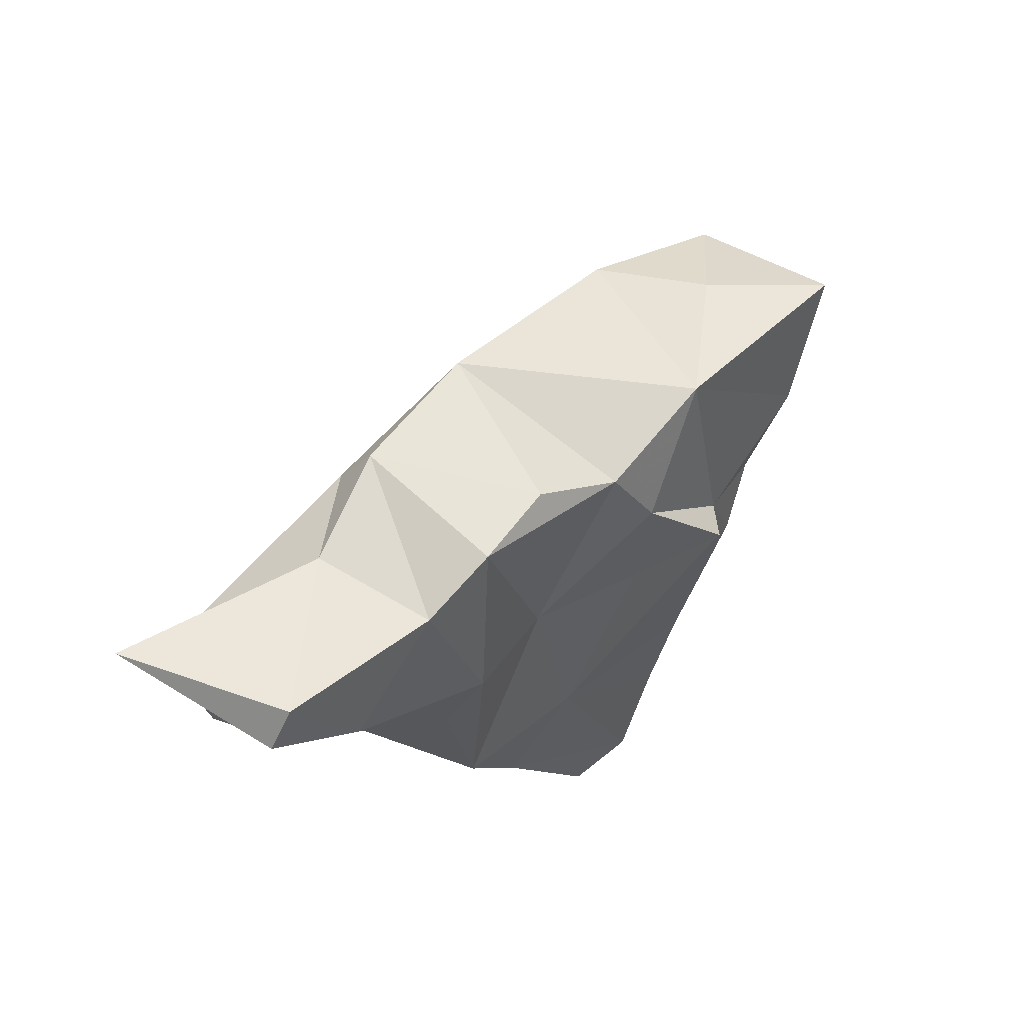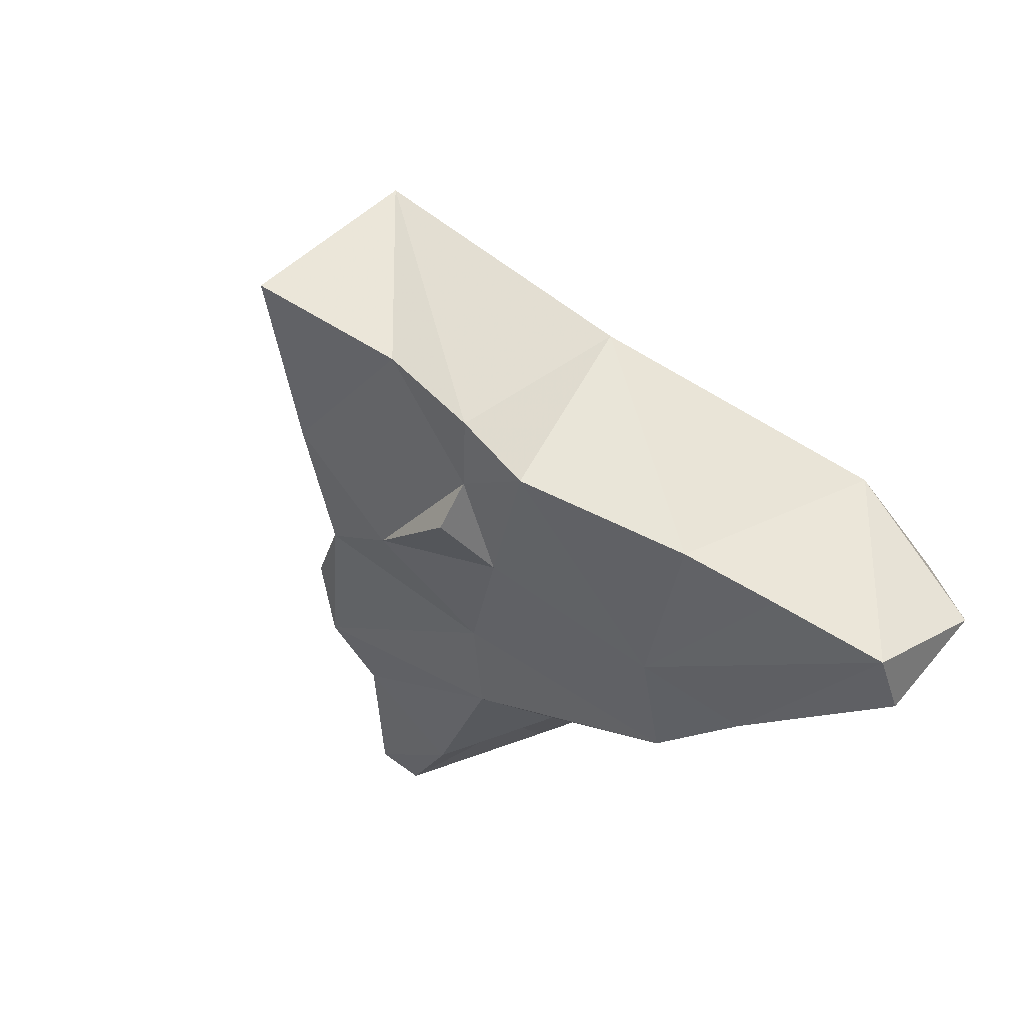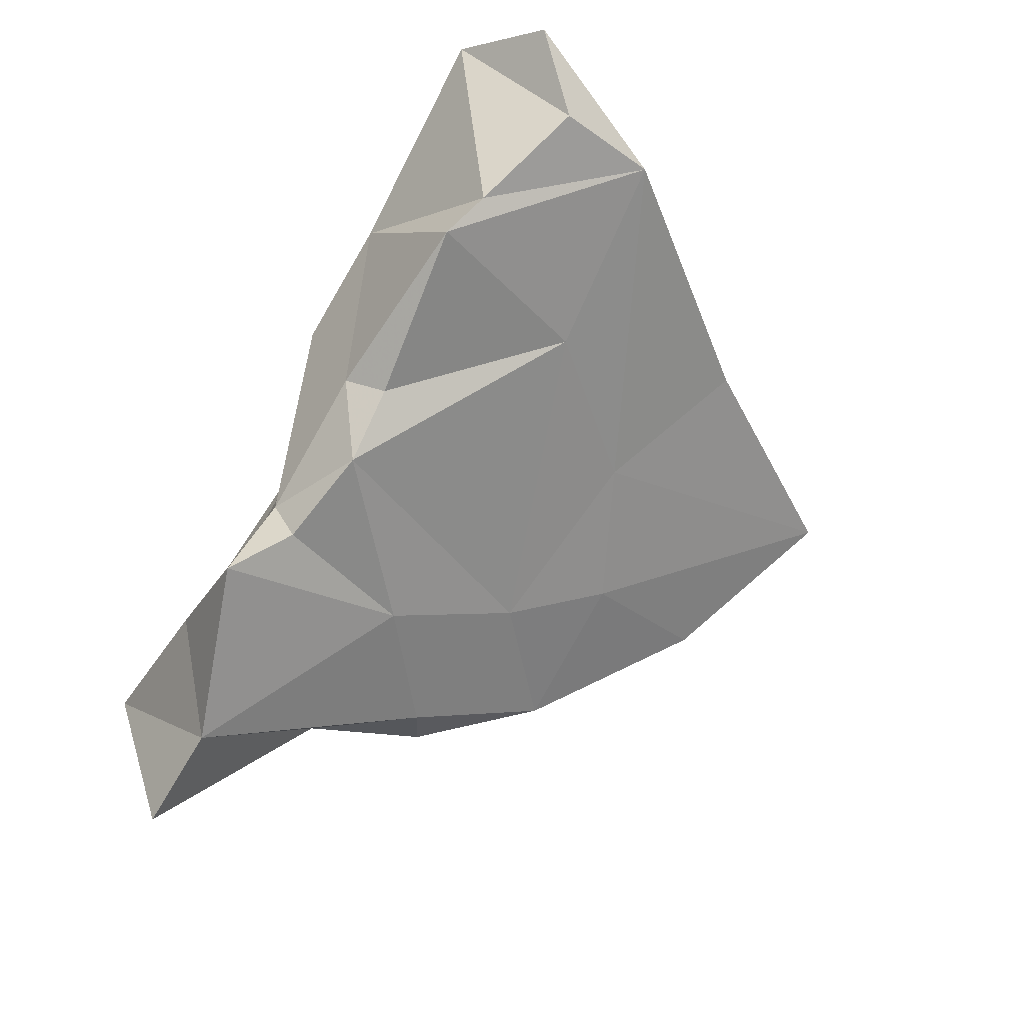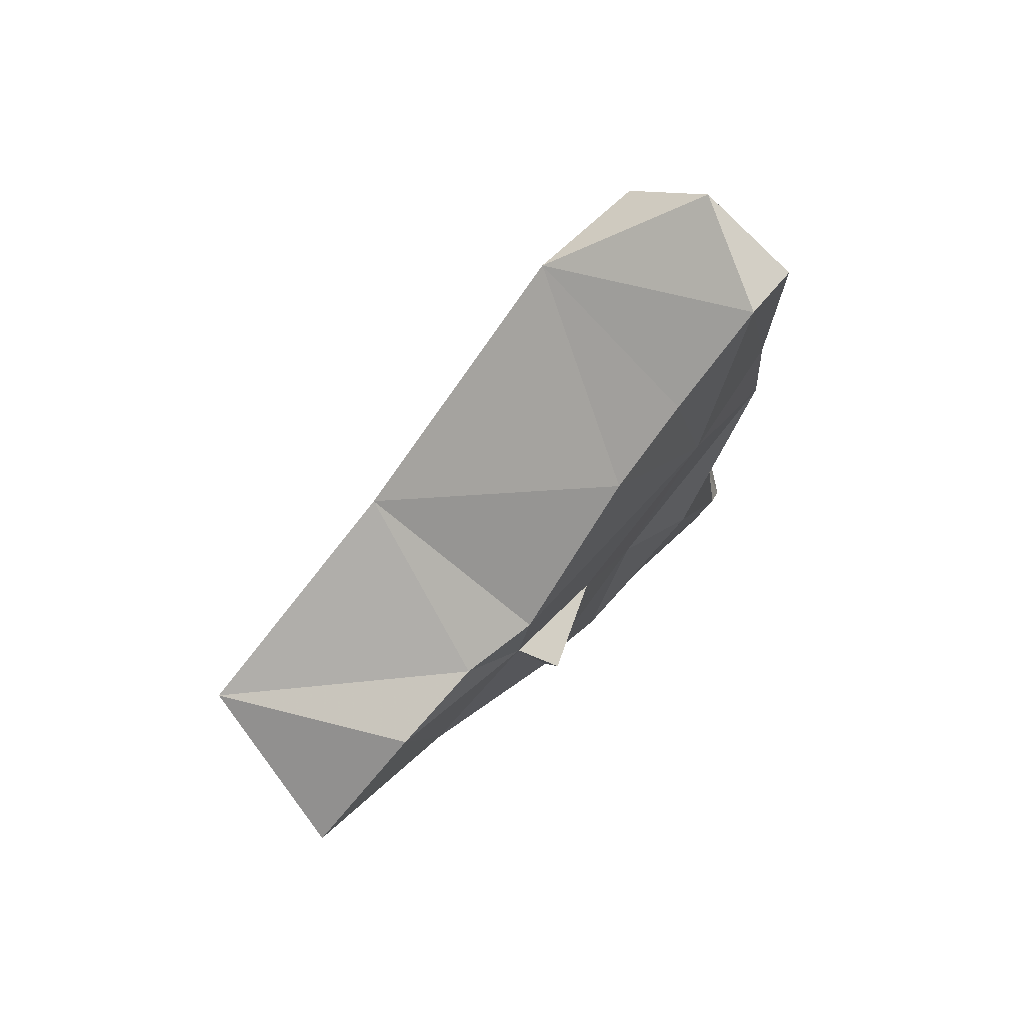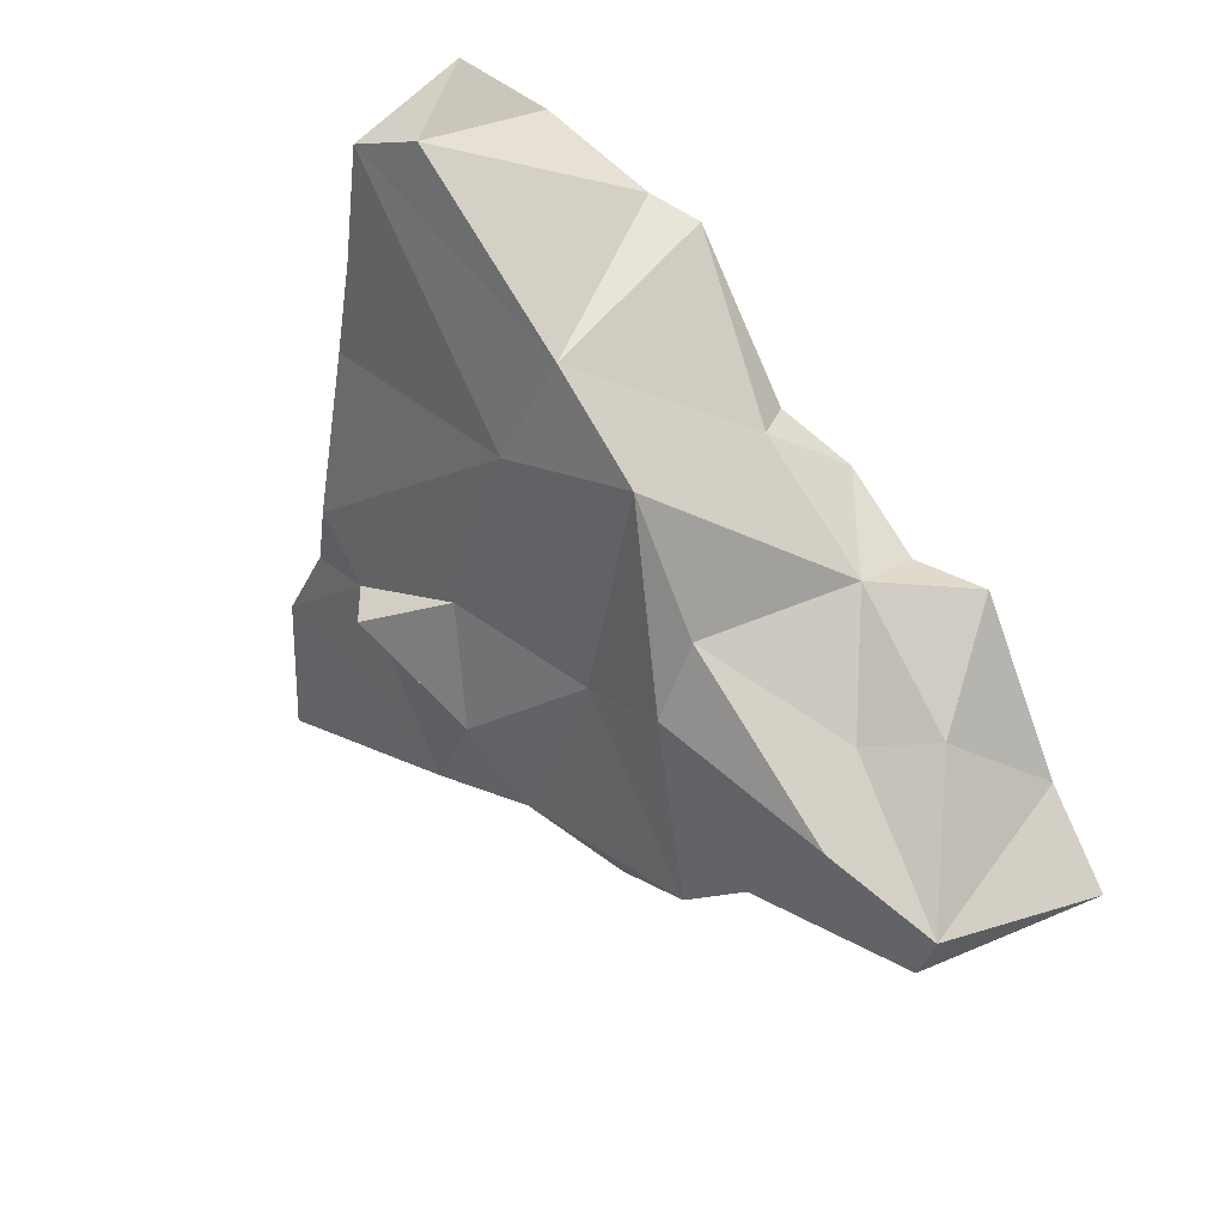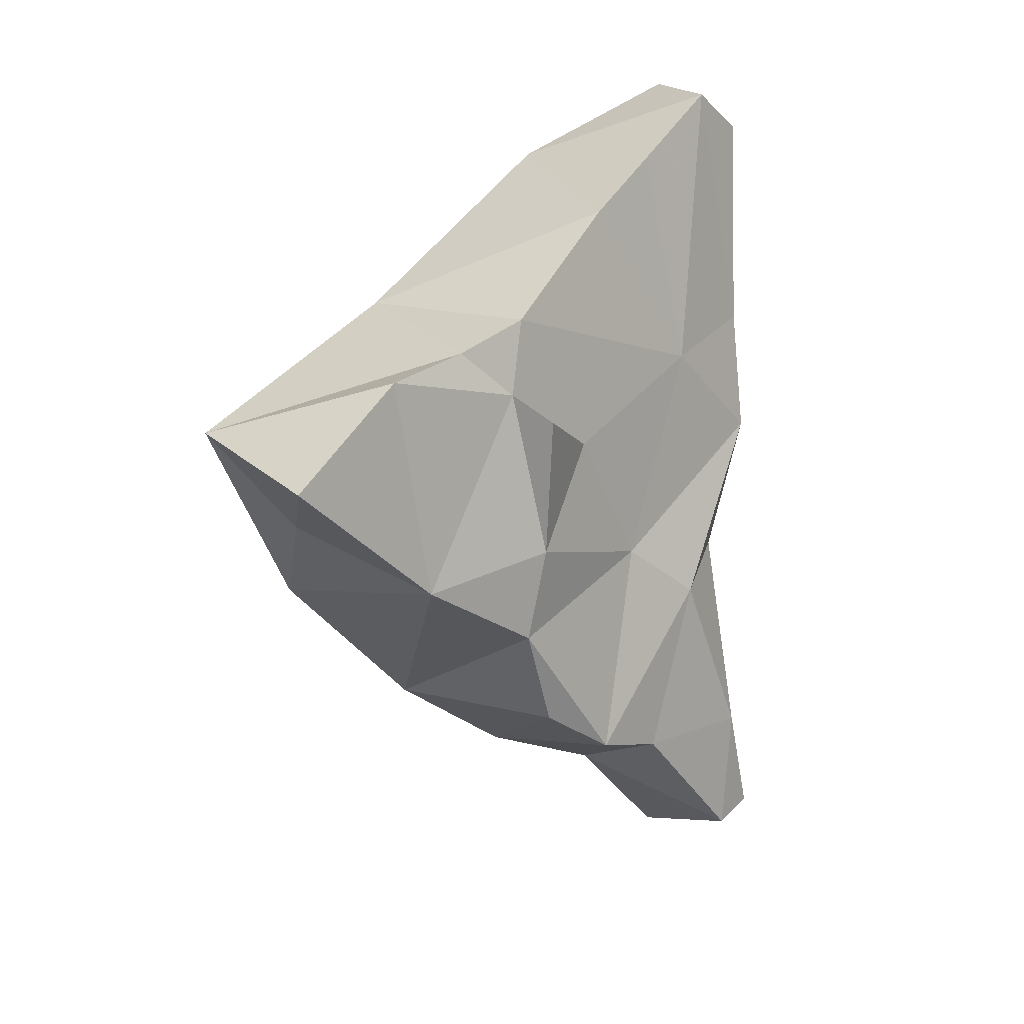
<metadata>
{"format":"obj","ext":"obj","renderer":"f3d","projection":"perspective","resolution":1024,"background":"white","views":[{"elev":-19.9,"azim":130.5,"up":"+Y"},{"elev":0.1,"azim":-113.4,"up":"+Y"},{"elev":77.9,"azim":108.4,"up":"+Z"},{"elev":1.5,"azim":-100.5,"up":"+Z"},{"elev":-77.0,"azim":-39.9,"up":"+Y"},{"elev":-64.9,"azim":-98.7,"up":"+Z"}]}
</metadata>
<code>
v 23.67 3.144 3.233
v 13.46 4.97 6.668
v 9.476 5.308 6.229
v 14.36 6.104 0.03061
v 15.8 6.554 -1.455
v 19.55 2.873 2.673
v 15.93 3.996 5.088
v 19.51 8.525 -0.2037
v 12.9 9.988 1.529
v 12.1 7.55 -0.4673
v 14.35 12.43 -1.753
v 18.65 4.029 5.044
v 10.03 5.62 3.018
v 22.08 2.114 0.9015
v 21.88 1.665 1.493
v 20.37 2.573 3.55
v 15.98 4.711 5.422
v 20.01 3.88 -0.0939
v 17.21 9.05 0.7035
v 18.2 3.494 4.411
v 17.24 4.602 5.449
v 15.3 8.601 2.05
v 12.54 8.478 -1.246
v 13.25 7.515 -0.9776
v 22.17 3.574 3.944
v 13.51 6.798 -1.28
v 17.37 3.598 1.069
v 15.45 10.74 -2.53
v 17.19 10.76 -1.4
v 10.75 6.384 1.797
v 16.21 8.413 -2.776
v 19.64 4.854 -1.013
v 9.115 4.693 4.434
v 10.91 7.58 5.24
v 19.16 5.848 3.311
v 19.57 3.283 5.459
v 12.75 9.493 -2.406
v 20.07 2.275 1.355
v 13.91 7.182 4.249
v 13.07 3.363 4.057
v 16.94 3.246 2.299
v 13.4 4.403 2.411
v 20.49 6.639 1.518
v 21.23 4.914 1.234
v 18.93 6.003 -1.531
v 12.67 5.324 6.492
v 14.94 2.913 3.438
v 16.51 4.867 0.5509
v 18.23 7.616 1.681
v 20.73 6.696 0.6234
v 9.775 3.934 5.091
v 14.11 10.72 -4.17
v 17.28 6.624 -1.809
v 10.86 6.195 6.424
f 29 11 19
f 14 1 15
f 44 14 18
f 34 33 3
f 5 4 26
f 17 21 39
f 33 51 3
f 41 47 27
f 10 23 24
f 40 42 47
f 35 12 36
f 20 36 12
f 27 47 48
f 47 41 20
f 28 31 52
f 54 34 3
f 29 28 11
f 5 26 24
f 15 1 25
f 31 28 29
f 20 7 47
f 31 5 24
f 48 32 27
f 16 20 6
f 33 13 42
f 7 17 2
f 21 49 39
f 34 13 33
f 38 6 41
f 8 49 43
f 22 49 19
f 53 48 5
f 53 5 31
f 50 8 43
f 40 2 46
f 14 38 18
f 52 11 28
f 50 43 44
f 9 23 10
f 32 45 50
f 11 23 9
f 31 8 53
f 10 24 4
f 38 27 18
f 13 30 42
f 21 12 35
f 44 18 50
f 39 22 34
f 6 15 16
f 2 40 7
f 22 19 11
f 48 53 32
f 45 32 53
f 49 35 43
f 44 1 14
f 25 44 43
f 38 41 27
f 39 2 17
f 49 21 35
f 11 52 37
f 7 20 21
f 46 2 34
f 42 40 33
f 4 48 42
f 40 47 7
f 18 32 50
f 25 35 36
f 23 37 24
f 20 41 6
f 49 8 19
f 53 8 45
f 30 9 10
f 52 31 37
f 51 40 46
f 24 26 4
f 10 4 42
f 36 16 25
f 20 12 21
f 8 31 29
f 35 25 43
f 40 51 33
f 34 2 39
f 37 23 11
f 19 8 29
f 27 32 18
f 15 6 38
f 31 24 37
f 47 42 48
f 36 20 16
f 30 34 9
f 54 51 46
f 9 34 22
f 42 30 10
f 30 13 34
f 5 48 4
f 14 15 38
f 25 1 44
f 8 50 45
f 34 54 46
f 22 11 9
f 7 21 17
f 22 39 49
f 25 16 15
f 3 51 54

</code>
